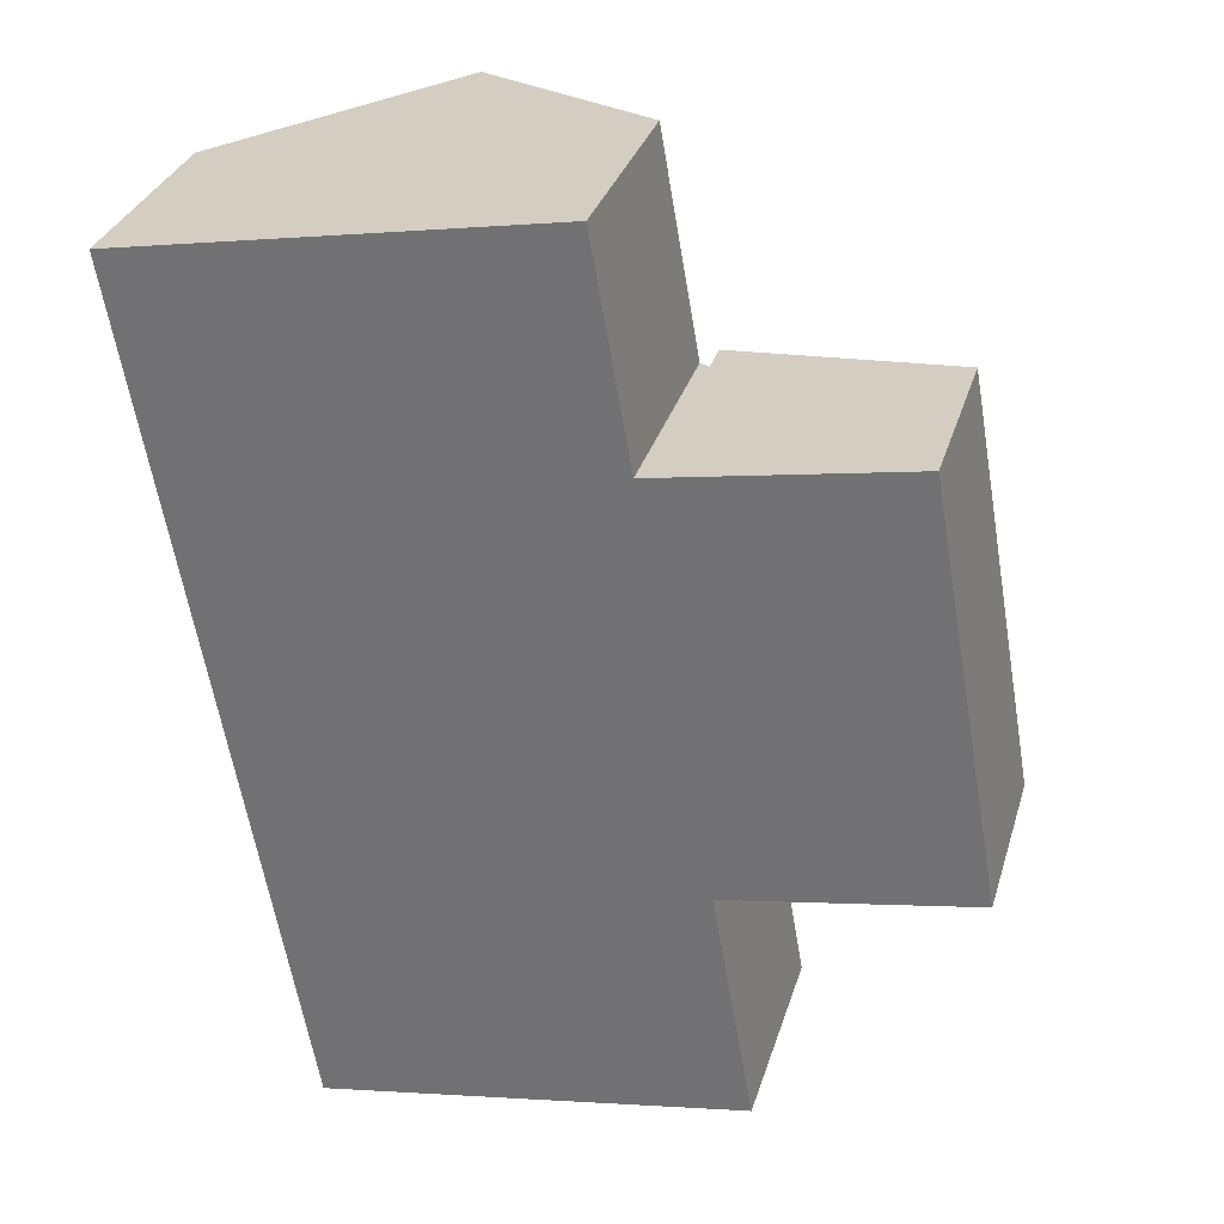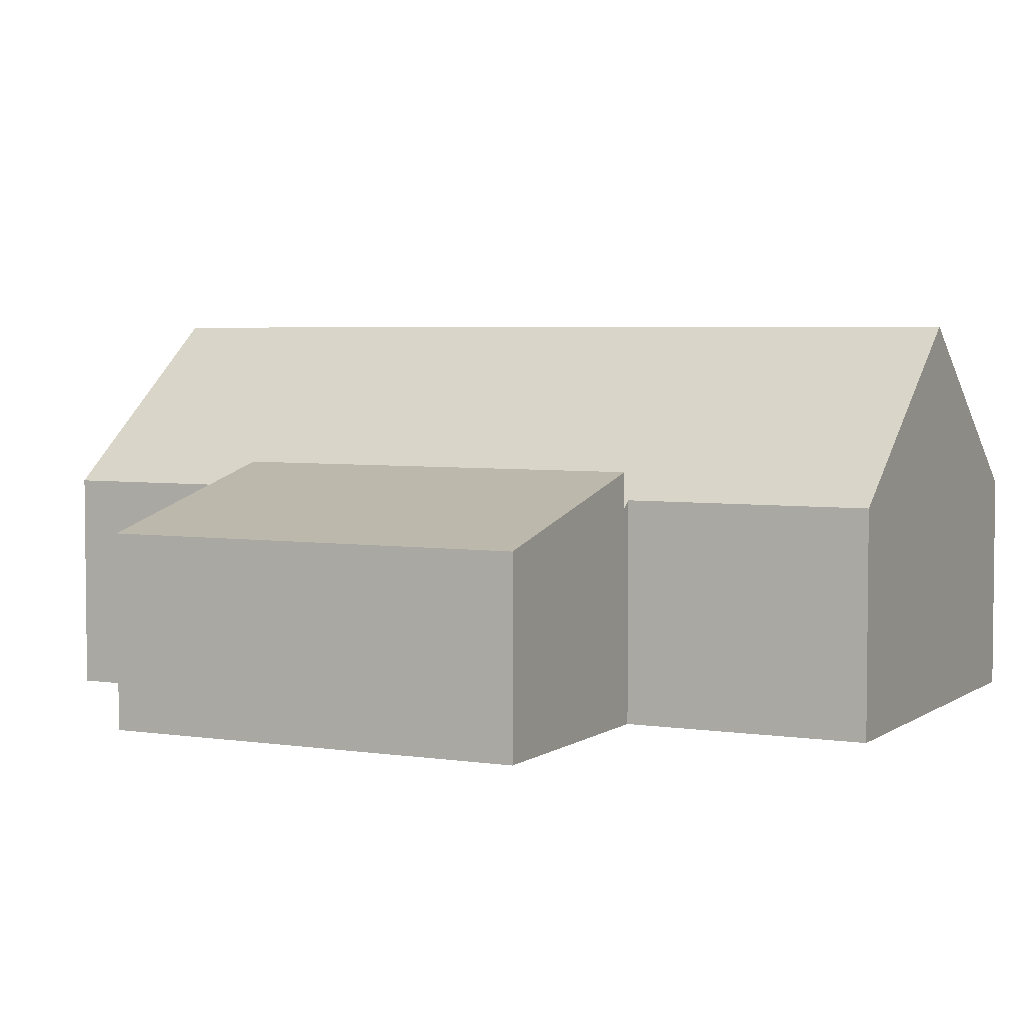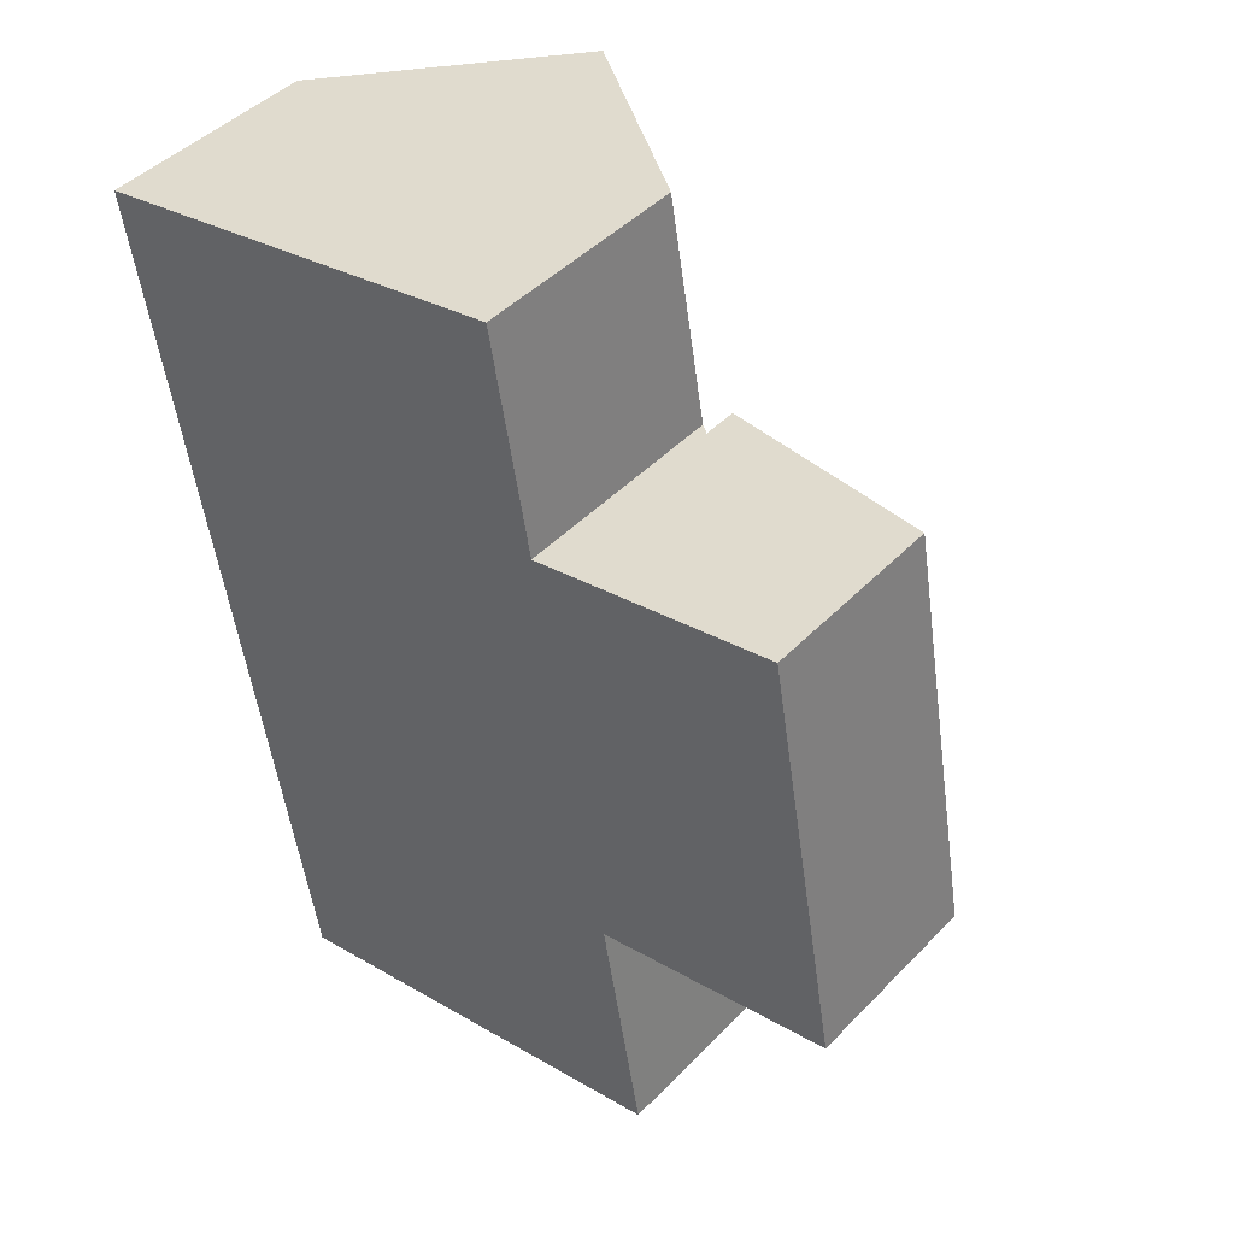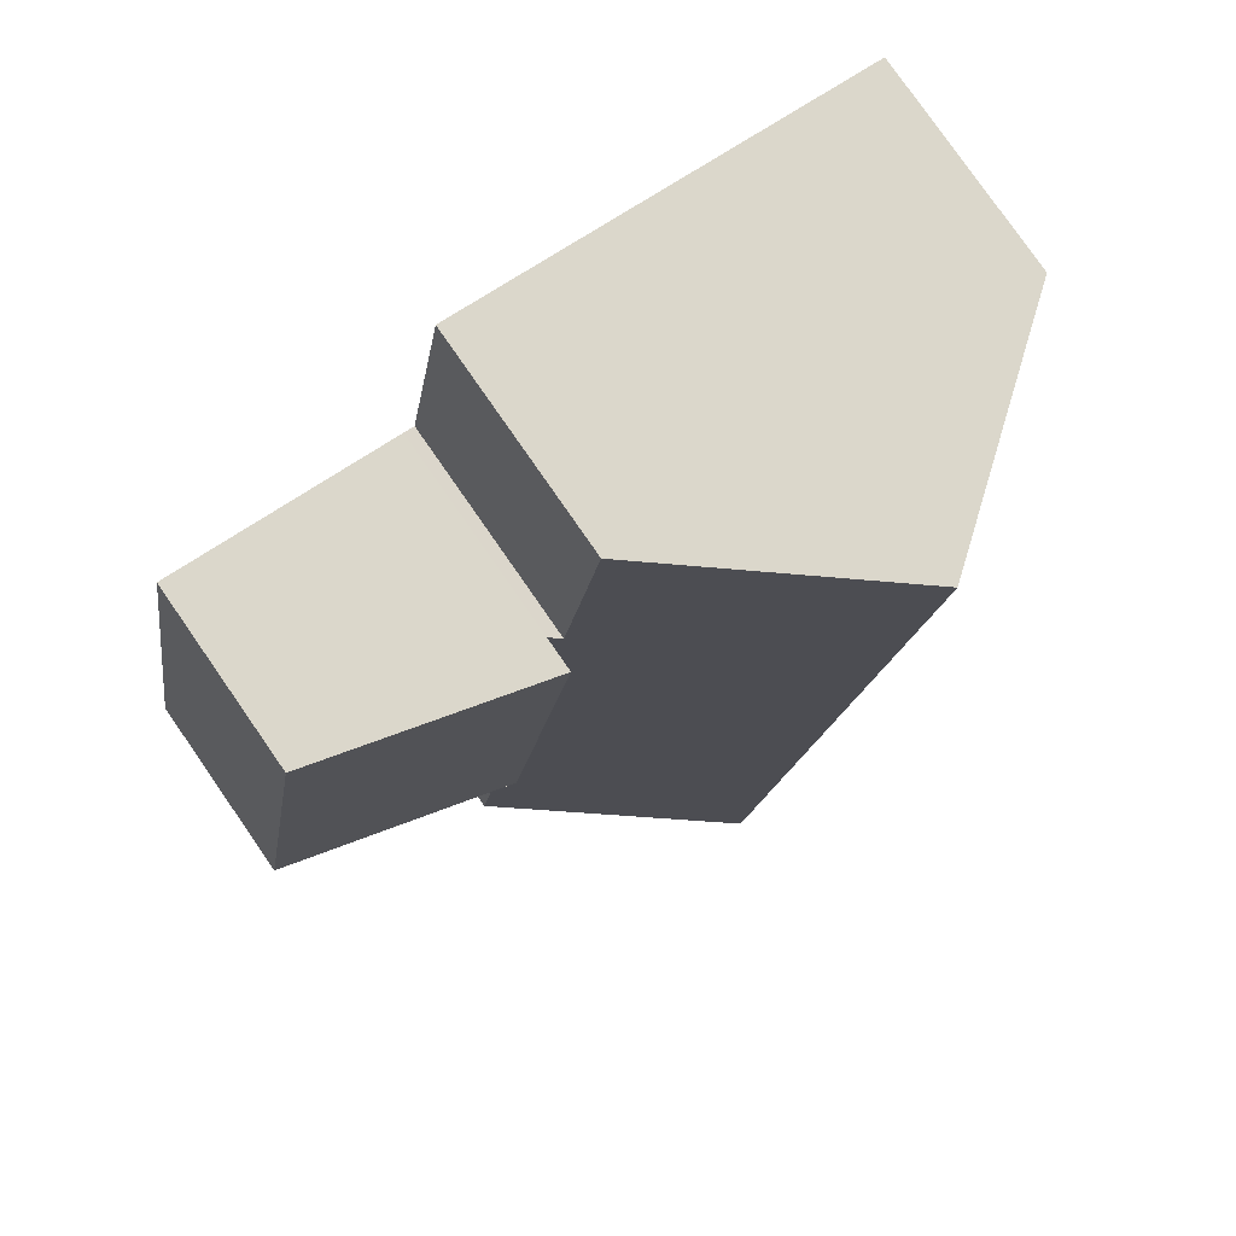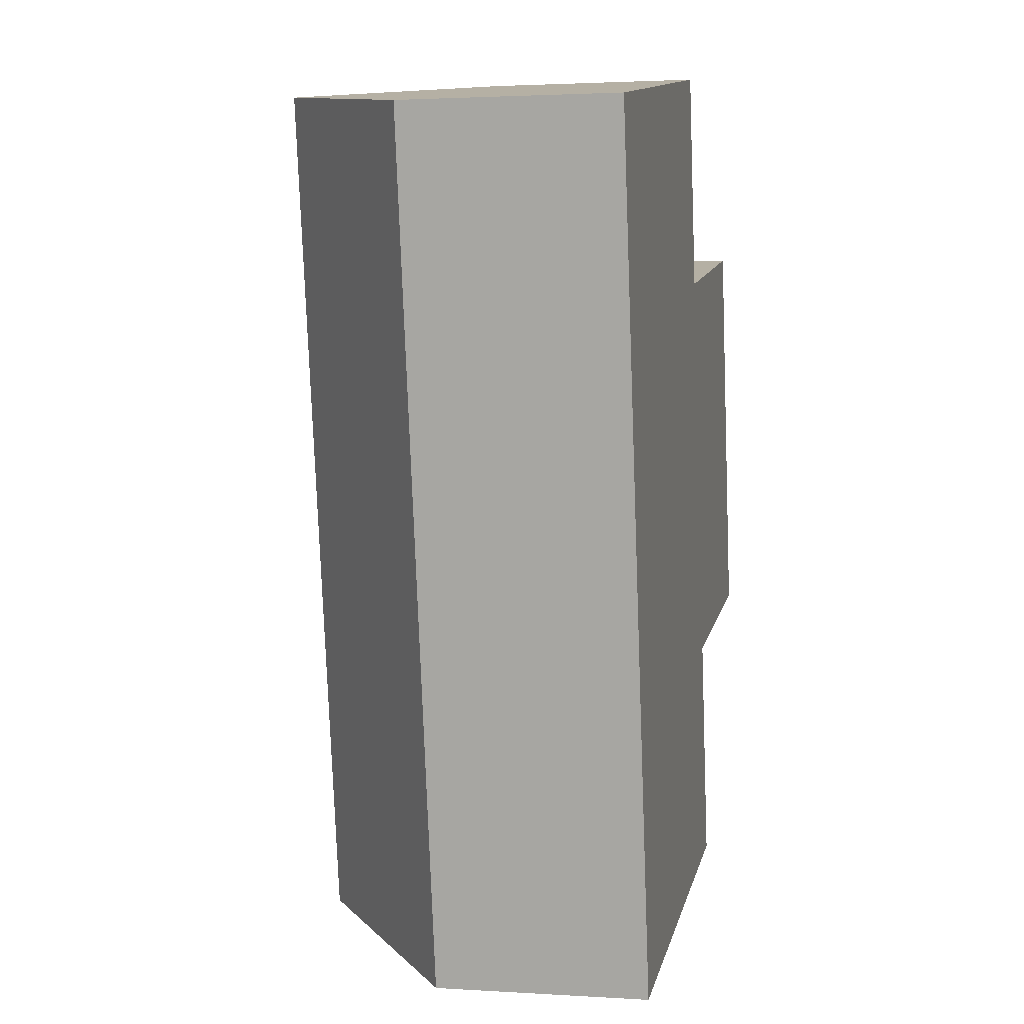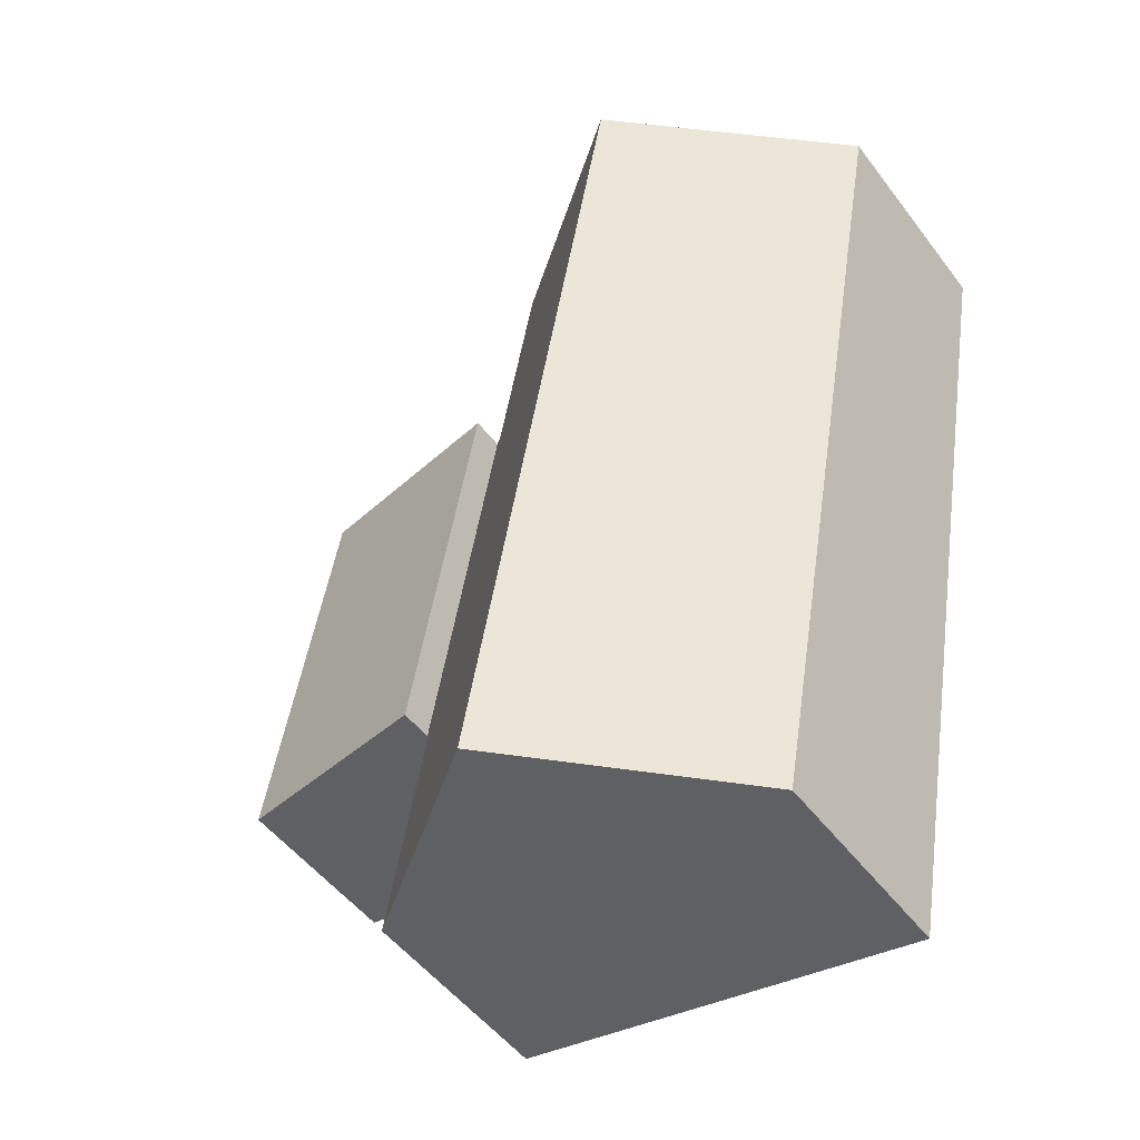
<metadata>
{"format":"obj","ext":"obj","renderer":"f3d","projection":"perspective","resolution":1024,"background":"white","views":[{"elev":31.6,"azim":15.8,"up":"+Z"},{"elev":4.3,"azim":106.6,"up":"+Y"},{"elev":44.3,"azim":40.2,"up":"+Z"},{"elev":79.7,"azim":145.2,"up":"+Z"},{"elev":2.2,"azim":-77.4,"up":"+Z"},{"elev":-50.5,"azim":-144.3,"up":"+Z"}]}
</metadata>
<code>
v  5.791 2.218 -5.883
v  4.907 2.309 -1.534
v  5.023 2.218 -1.514
v  2.258 4.055 0.397
v  4.498 2.309 0.792
v  3.452 4.055 -6.396
v  5.693 2.295 -5.9
v  5.71 2.295 -5.999
v  6.134 2.295 -8.406
v  3.876 4.055 -8.804
v  1.618 2.295 -9.201
v  1.195 2.295 -6.793
v  0 2.295 1.405e-16
v  0 0 0
v  2.258 -2.431e-17 0.397
v  4.498 -4.85e-17 0.792
v  4.907 9.393e-17 -1.534
v  5.023 9.271e-17 -1.514
v  5.791 3.602e-16 -5.883
v  5.693 3.613e-16 -5.9
v  6.134 5.147e-16 -8.406
v  5.71 3.673e-16 -5.999
v  3.876 5.391e-16 -8.804
v  1.618 5.634e-16 -9.201
v  1.195 4.16e-16 -6.793
v  5.023 2.586 -1.514
v  8.283 1.988 -5.444
v  5.791 2.586 -5.883
v  7.515 1.988 -1.076
v  7.515 6.589e-17 -1.076
v  8.283 3.333e-16 -5.444
g defaultobject
f 1 2 3
f 2 4 5
f 4 2 6
f 6 2 7
f 7 2 1
f 6 7 8
f 6 8 9
f 6 9 10
f 11 6 10
f 6 11 12
f 6 12 13
f 6 13 4
f 14 4 13
f 4 14 5
f 5 14 15
f 5 15 16
f 17 3 2
f 3 17 18
f 16 2 5
f 2 16 17
f 18 1 3
f 1 18 19
f 20 8 7
f 8 20 9
f 9 20 21
f 21 20 22
f 1 20 7
f 20 1 19
f 21 10 9
f 10 21 11
f 11 21 23
f 11 23 24
f 12 14 13
f 14 12 25
f 25 12 11
f 25 11 24
f 18 20 19
f 22 23 21
f 23 22 24
f 24 22 25
f 25 22 20
f 25 20 14
f 14 20 17
f 17 20 18
f 14 17 15
f 15 17 16
f 26 27 28
f 27 26 29
f 18 29 26
f 29 18 30
f 30 27 29
f 27 30 31
f 27 19 28
f 19 27 31
f 19 26 28
f 26 19 18
f 19 30 18
f 30 19 31

</code>
